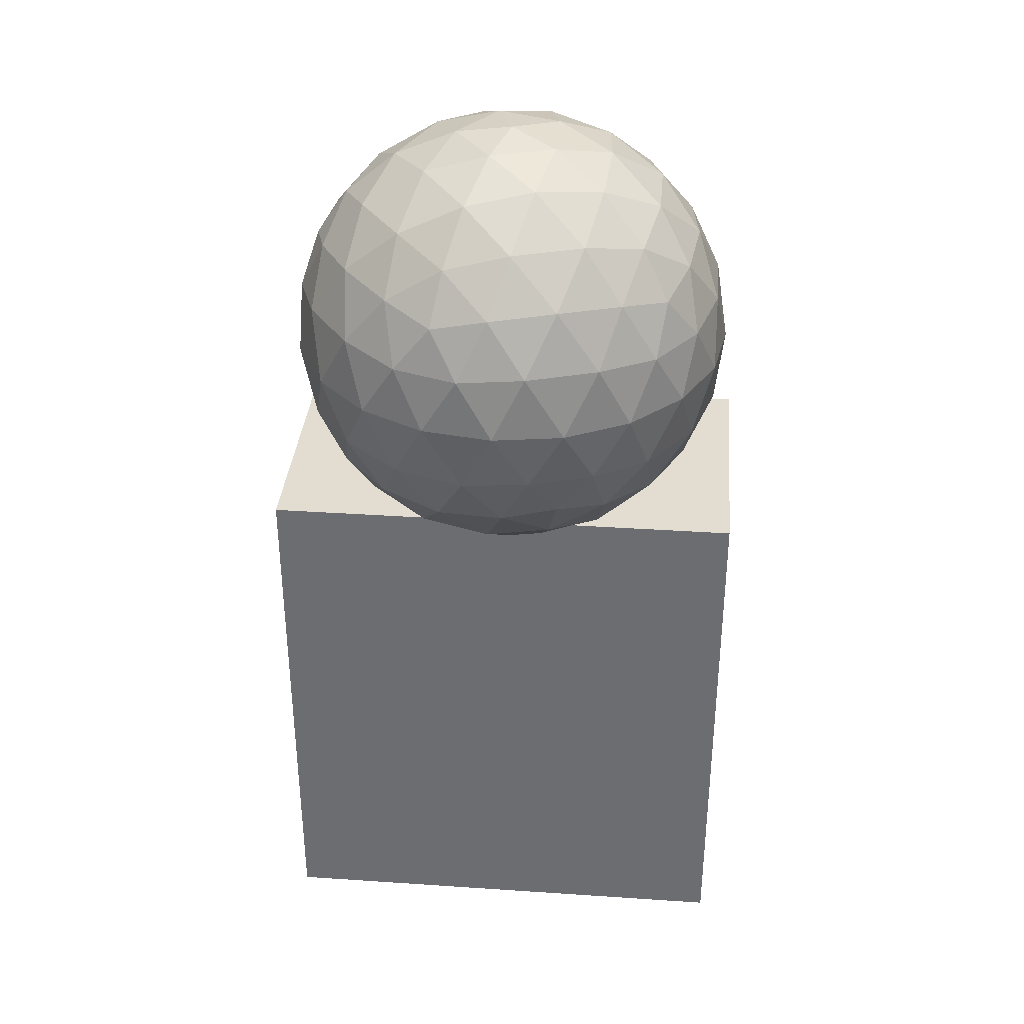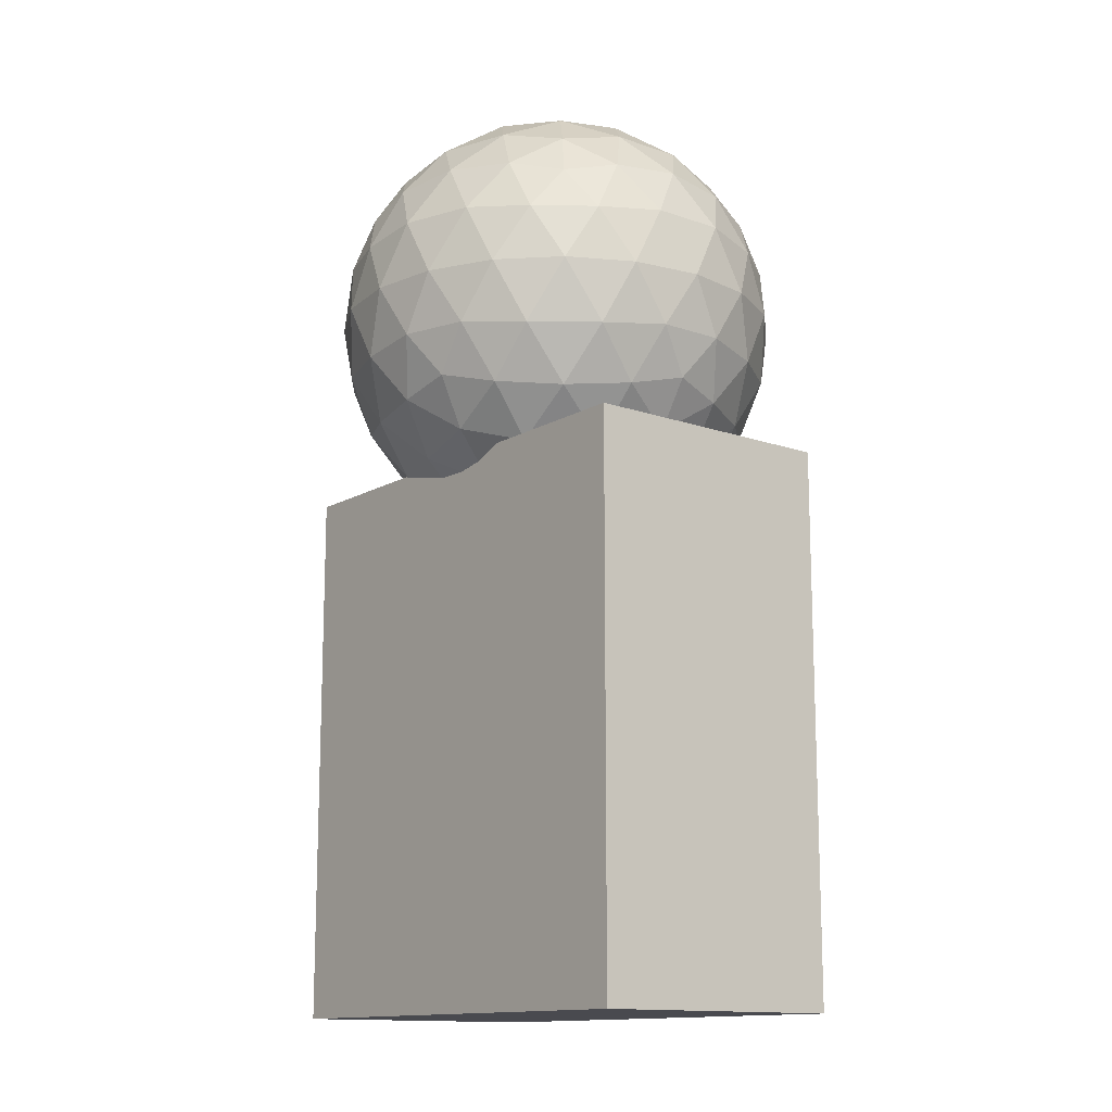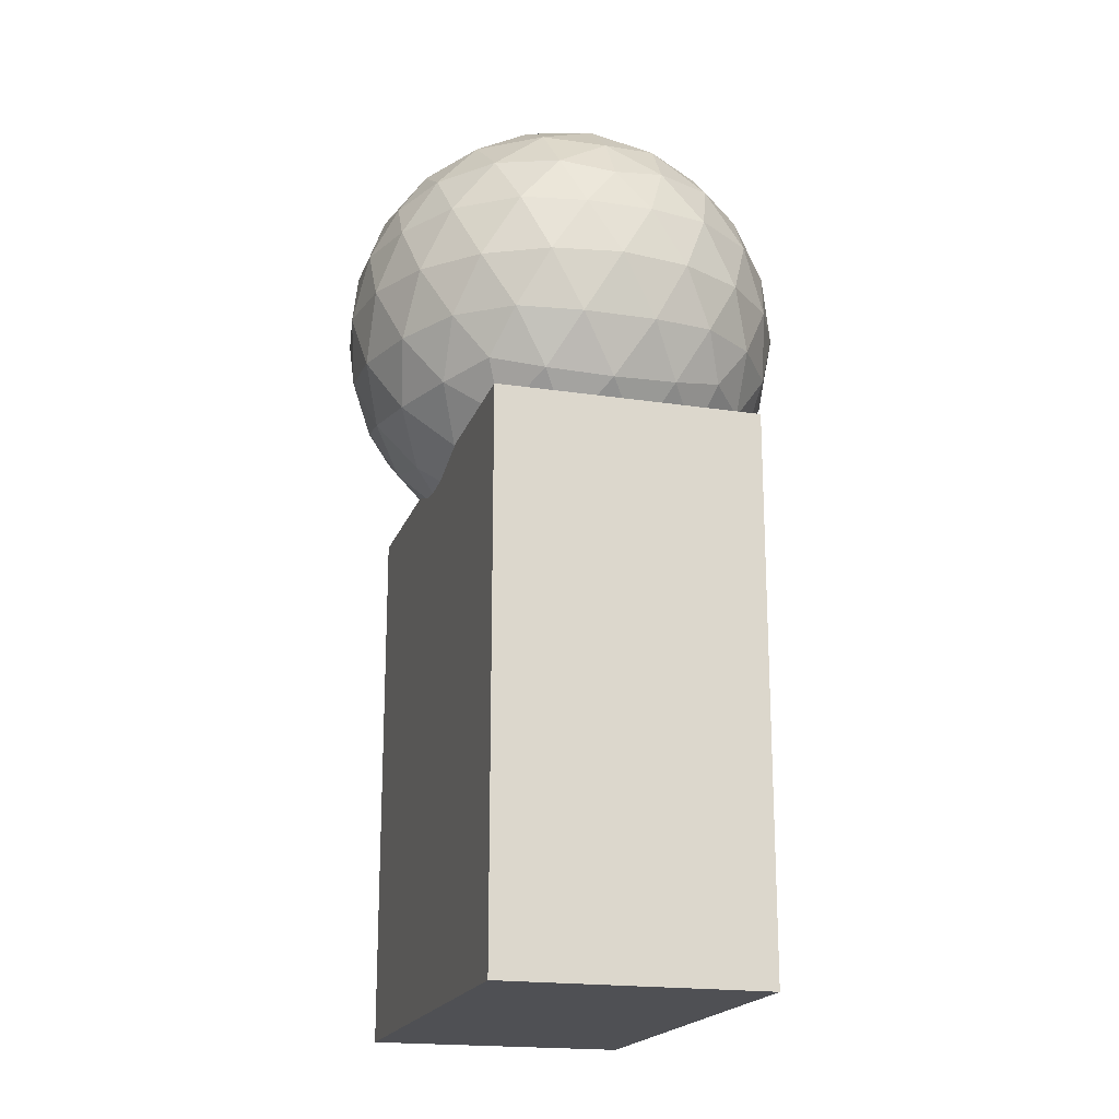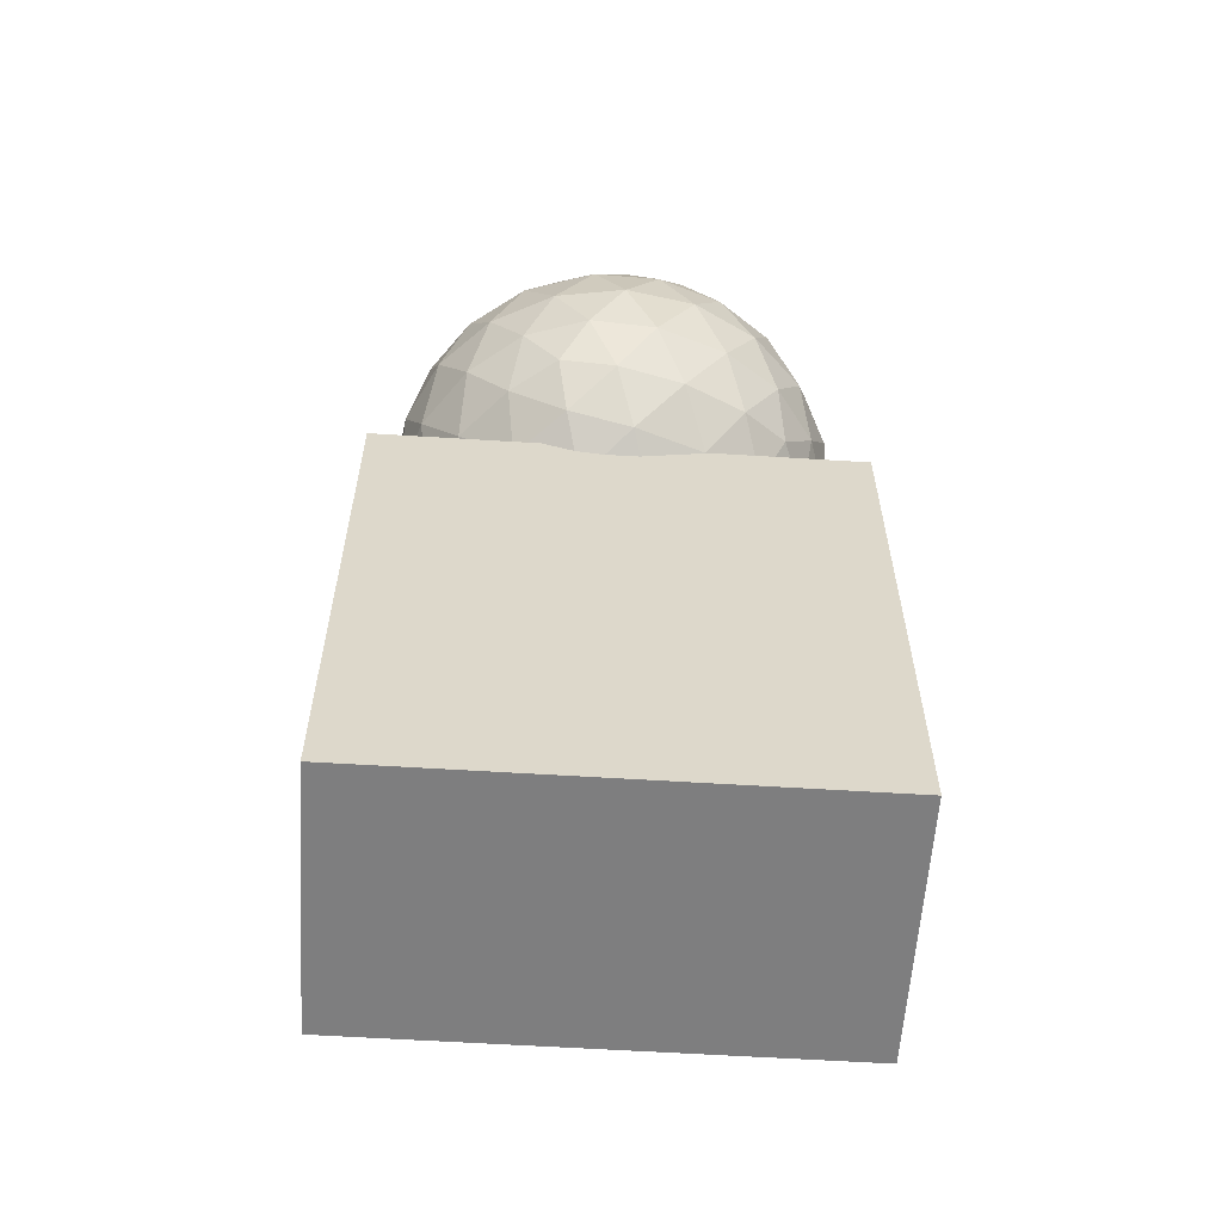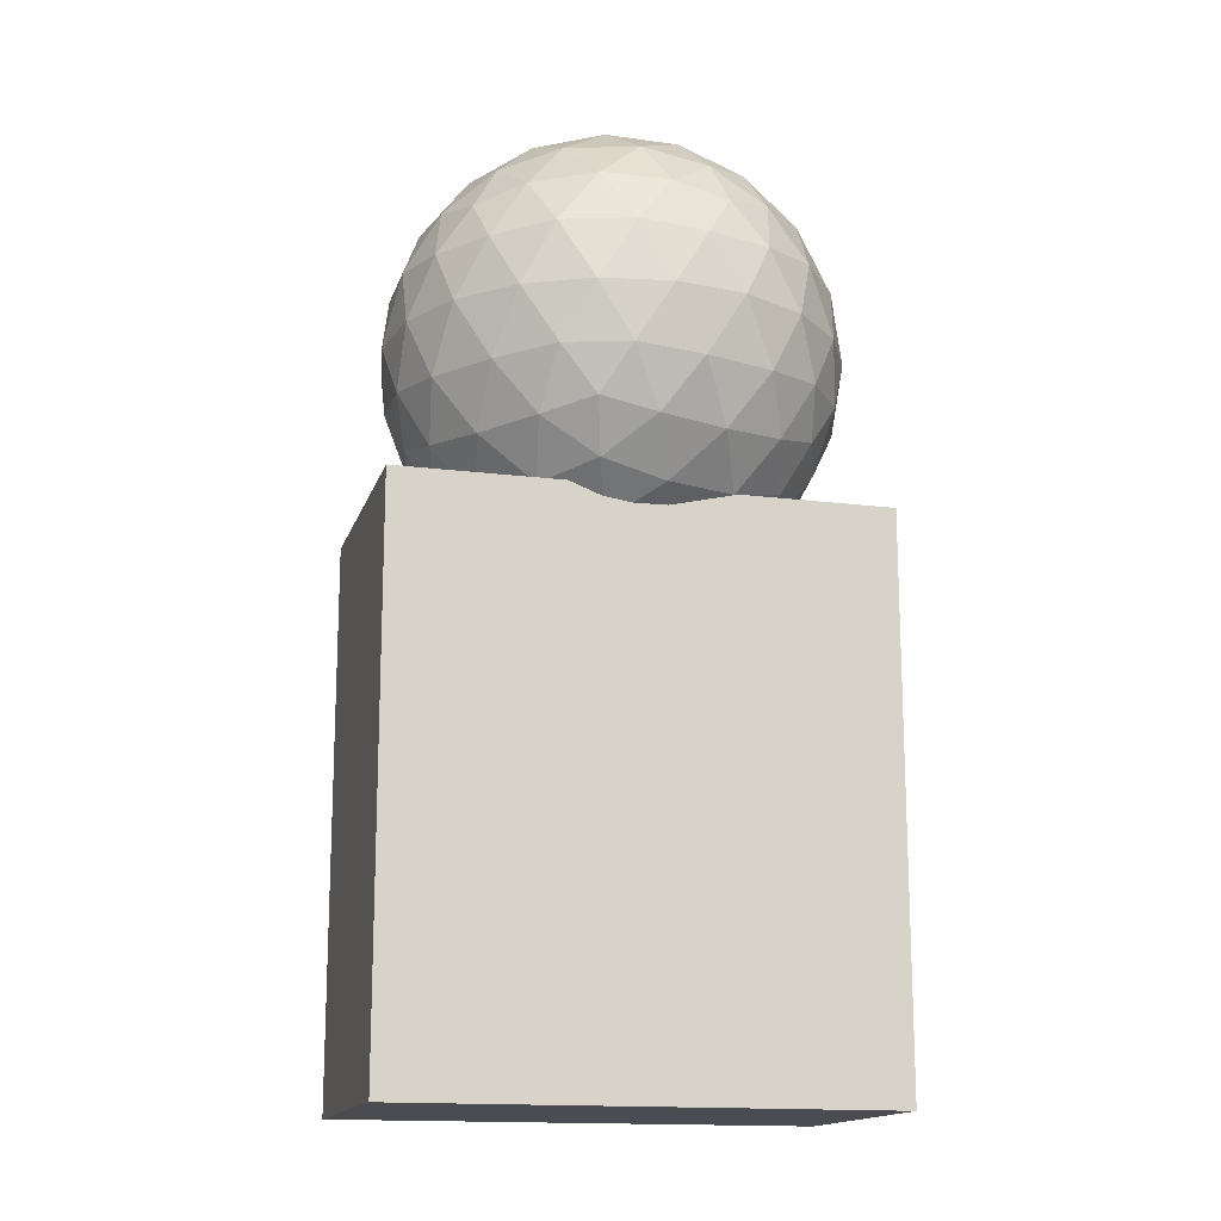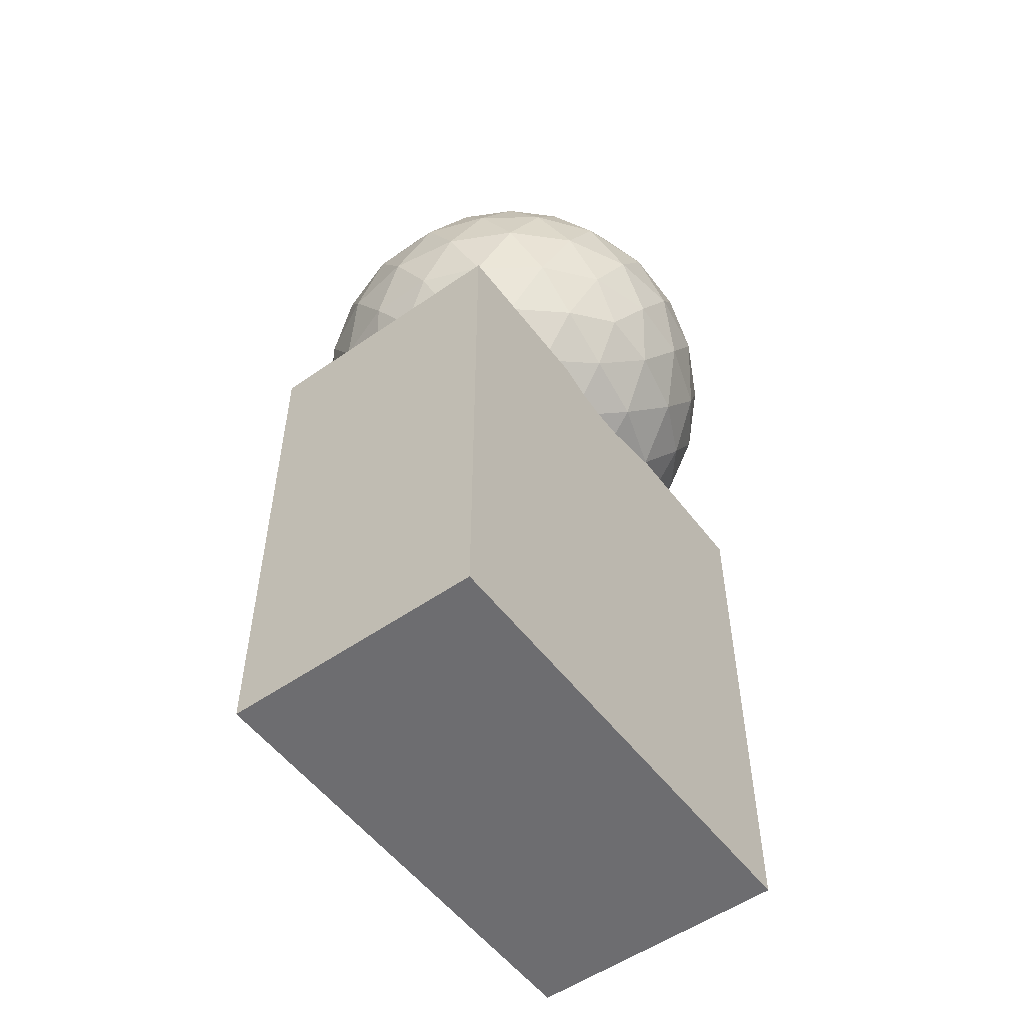
<metadata>
{"format":"obj","ext":"obj","renderer":"f3d","projection":"perspective","resolution":1024,"background":"white","views":[{"elev":35.3,"azim":-174.9,"up":"+Y"},{"elev":-13.6,"azim":-128.2,"up":"+Y"},{"elev":-19.1,"azim":73.9,"up":"+Y"},{"elev":-59.4,"azim":-3.7,"up":"+Y"},{"elev":-15.4,"azim":-15.0,"up":"+Y"},{"elev":-54.1,"azim":-53.5,"up":"+Y"}]}
</metadata>
<code>
o Cube
v 0 0.3733 0
v 0.2876 0.593 0.209
v -0.1099 0.593 0.3381
v -0.3555 0.593 0
v -0.1099 0.593 -0.3381
v 0.2876 0.593 -0.209
v 0.1099 0.9486 0.3381
v -0.2876 0.9486 0.209
v -0.2876 0.9486 -0.209
v 0.1099 0.9486 -0.3381
v 0.3555 0.9486 0
v 0 1.168 0
v -0.09255 0.5094 0.2848
v -0.06458 0.4327 0.1987
v -0.03085 0.386 0.09494
v 0.08077 0.386 0.05868
v 0.1691 0.4327 0.1228
v 0.2423 0.5094 0.176
v 0.2114 0.5711 0.271
v 0.1045 0.5618 0.3216
v -0.01178 0.5711 0.3435
v 0.3231 0.5711 -0.1174
v 0.3381 0.5618 0
v 0.3231 0.5711 0.1174
v 0.08077 0.386 -0.05868
v 0.1691 0.4327 -0.1228
v 0.2423 0.5094 -0.176
v -0.2995 0.5094 0
v -0.209 0.4327 0
v -0.09983 0.386 0
v -0.1924 0.5711 0.2848
v -0.2736 0.5618 0.1988
v -0.3303 0.5711 0.09495
v -0.09255 0.5094 -0.2848
v -0.06458 0.4327 -0.1987
v -0.03085 0.386 -0.09494
v -0.3303 0.5711 -0.09495
v -0.2736 0.5618 -0.1988
v -0.1924 0.5711 -0.2848
v -0.01178 0.5711 -0.3435
v 0.1045 0.5618 -0.3216
v 0.2114 0.5711 -0.271
v 0.3803 0.8706 0.05868
v 0.378 0.7708 0.1228
v 0.3421 0.671 0.176
v 0.3421 0.671 -0.176
v 0.378 0.7708 -0.1228
v 0.3803 0.8706 -0.05868
v 0.0617 0.8706 0.3798
v 0 0.7708 0.3975
v -0.0617 0.671 0.3798
v 0.2731 0.671 0.271
v 0.2336 0.7708 0.3216
v 0.1733 0.8706 0.3435
v -0.3421 0.8706 0.176
v -0.378 0.7708 0.1228
v -0.3803 0.671 0.05868
v -0.1733 0.671 0.3435
v -0.2336 0.7708 0.3216
v -0.2731 0.8706 0.271
v -0.2731 0.8706 -0.271
v -0.2336 0.7708 -0.3216
v -0.1733 0.671 -0.3435
v -0.3803 0.671 -0.05868
v -0.378 0.7708 -0.1228
v -0.3421 0.8706 -0.176
v 0.1733 0.8706 -0.3435
v 0.2336 0.7708 -0.3216
v 0.2731 0.671 -0.271
v -0.0617 0.671 -0.3798
v 0 0.7708 -0.3975
v 0.0617 0.8706 -0.3798
v 0.3303 0.9705 0.09495
v 0.2736 0.9798 0.1988
v 0.1924 0.9705 0.2848
v 0.01178 0.9705 0.3435
v -0.1045 0.9798 0.3216
v -0.2114 0.9705 0.271
v -0.3231 0.9705 0.1174
v -0.3381 0.9798 0
v -0.3231 0.9705 -0.1174
v -0.2114 0.9705 -0.271
v -0.1045 0.9798 -0.3216
v 0.01178 0.9705 -0.3435
v 0.1924 0.9705 -0.2848
v 0.2736 0.9798 -0.1988
v 0.3303 0.9705 -0.09495
v 0.03085 1.156 0.09494
v 0.06458 1.109 0.1987
v 0.09255 1.032 0.2848
v 0.2995 1.032 0
v 0.209 1.109 0
v 0.09983 1.156 0
v -0.08077 1.156 0.05868
v -0.1691 1.109 0.1228
v -0.2423 1.032 0.176
v -0.08077 1.156 -0.05868
v -0.1691 1.109 -0.1228
v -0.2423 1.032 -0.176
v 0.03085 1.156 -0.09494
v 0.06458 1.109 -0.1987
v 0.09255 1.032 -0.2848
v 0.02098 0.4832 0.2736
v 0.05493 0.4153 0.1691
v 0.1438 0.4832 0.2336
v 0.2667 0.4832 -0.06458
v 0.2667 0.4832 0.06458
v 0.1778 0.4153 0
v -0.2537 0.4832 0.1045
v -0.1438 0.4153 0.1045
v -0.1778 0.4832 0.209
v -0.1778 0.4832 -0.209
v -0.1438 0.4153 -0.1045
v -0.2537 0.4832 -0.1045
v 0.1438 0.4832 -0.2336
v 0.05493 0.4153 -0.1691
v 0.02098 0.4832 -0.2736
v 0.3975 0.7708 0
v 0.3765 0.6609 0.06458
v 0.3765 0.6609 -0.06458
v 0.1228 0.7708 0.378
v 0.05493 0.6609 0.378
v 0.1778 0.6609 0.3381
v -0.3216 0.7708 0.2336
v -0.3426 0.6609 0.1691
v -0.2667 0.6609 0.2736
v -0.3216 0.7708 -0.2336
v -0.2667 0.6609 -0.2736
v -0.3426 0.6609 -0.1691
v 0.1228 0.7708 -0.378
v 0.1778 0.6609 -0.3381
v 0.05493 0.6609 -0.378
v 0.2667 0.8807 0.2736
v 0.3216 0.7708 0.2336
v 0.3426 0.8807 0.1691
v -0.1778 0.8807 0.3381
v -0.1228 0.7708 0.378
v -0.05493 0.8807 0.378
v -0.3765 0.8807 -0.06458
v -0.3975 0.7708 0
v -0.3765 0.8807 0.06458
v -0.05493 0.8807 -0.378
v -0.1228 0.7708 -0.378
v -0.1778 0.8807 -0.3381
v 0.3426 0.8807 -0.1691
v 0.3216 0.7708 -0.2336
v 0.2667 0.8807 -0.2736
v 0.1438 1.126 0.1045
v 0.1778 1.058 0.209
v 0.2537 1.058 0.1045
v -0.05493 1.126 0.1691
v -0.1438 1.058 0.2336
v -0.02098 1.058 0.2736
v -0.1778 1.126 0
v -0.2667 1.058 -0.06458
v -0.2667 1.058 0.06458
v -0.05493 1.126 -0.1691
v -0.02098 1.058 -0.2736
v -0.1438 1.058 -0.2336
v 0.1438 1.126 -0.1045
v 0.2537 1.058 -0.1045
v 0.1778 1.058 -0.209
v -0.4226 -0.4845 0.2331
v -0.4226 -0.4845 -0.2331
v 0.4226 -0.4845 -0.2331
v 0.4226 -0.4845 0.2331
v -0.4226 0.4845 0.2331
v -0.4226 0.4845 -0.2331
v 0.4226 0.4845 -0.2331
v 0.4226 0.4845 0.2331
f 1 16 15
f 2 18 24
f 1 15 30
f 1 30 36
f 1 36 25
f 2 24 45
f 3 21 51
f 4 33 57
f 5 39 63
f 6 42 69
f 2 45 52
f 3 51 58
f 4 57 64
f 5 63 70
f 6 69 46
f 7 75 90
f 8 78 96
f 9 81 99
f 10 84 102
f 11 87 91
f 13 21 3
f 14 103 13
f 15 104 14
f 13 103 21
f 103 20 21
f 14 104 103
f 104 105 103
f 103 105 20
f 105 19 20
f 15 16 104
f 16 17 104
f 104 17 105
f 17 18 105
f 105 18 19
f 18 2 19
f 22 27 6
f 23 106 22
f 24 107 23
f 22 106 27
f 106 26 27
f 23 107 106
f 107 108 106
f 106 108 26
f 108 25 26
f 24 18 107
f 18 17 107
f 107 17 108
f 17 16 108
f 108 16 25
f 16 1 25
f 28 33 4
f 29 109 28
f 30 110 29
f 28 109 33
f 109 32 33
f 29 110 109
f 110 111 109
f 109 111 32
f 111 31 32
f 30 15 110
f 15 14 110
f 110 14 111
f 14 13 111
f 111 13 31
f 13 3 31
f 34 39 5
f 35 112 34
f 36 113 35
f 34 112 39
f 112 38 39
f 35 113 112
f 113 114 112
f 112 114 38
f 114 37 38
f 36 30 113
f 30 29 113
f 113 29 114
f 29 28 114
f 114 28 37
f 28 4 37
f 27 42 6
f 26 115 27
f 25 116 26
f 27 115 42
f 115 41 42
f 26 116 115
f 116 117 115
f 115 117 41
f 117 40 41
f 25 36 116
f 36 35 116
f 116 35 117
f 35 34 117
f 117 34 40
f 34 5 40
f 43 48 11
f 44 118 43
f 45 119 44
f 43 118 48
f 118 47 48
f 44 119 118
f 119 120 118
f 118 120 47
f 120 46 47
f 45 24 119
f 24 23 119
f 119 23 120
f 23 22 120
f 120 22 46
f 22 6 46
f 49 54 7
f 50 121 49
f 51 122 50
f 49 121 54
f 121 53 54
f 50 122 121
f 122 123 121
f 121 123 53
f 123 52 53
f 51 21 122
f 21 20 122
f 122 20 123
f 20 19 123
f 123 19 52
f 19 2 52
f 55 60 8
f 56 124 55
f 57 125 56
f 55 124 60
f 124 59 60
f 56 125 124
f 125 126 124
f 124 126 59
f 126 58 59
f 57 33 125
f 33 32 125
f 125 32 126
f 32 31 126
f 126 31 58
f 31 3 58
f 61 66 9
f 62 127 61
f 63 128 62
f 61 127 66
f 127 65 66
f 62 128 127
f 128 129 127
f 127 129 65
f 129 64 65
f 63 39 128
f 39 38 128
f 128 38 129
f 38 37 129
f 129 37 64
f 37 4 64
f 67 72 10
f 68 130 67
f 69 131 68
f 67 130 72
f 130 71 72
f 68 131 130
f 131 132 130
f 130 132 71
f 132 70 71
f 69 42 131
f 42 41 131
f 131 41 132
f 41 40 132
f 132 40 70
f 40 5 70
f 54 75 7
f 53 133 54
f 52 134 53
f 54 133 75
f 133 74 75
f 53 134 133
f 134 135 133
f 133 135 74
f 135 73 74
f 52 45 134
f 45 44 134
f 134 44 135
f 44 43 135
f 135 43 73
f 43 11 73
f 60 78 8
f 59 136 60
f 58 137 59
f 60 136 78
f 136 77 78
f 59 137 136
f 137 138 136
f 136 138 77
f 138 76 77
f 58 51 137
f 51 50 137
f 137 50 138
f 50 49 138
f 138 49 76
f 49 7 76
f 66 81 9
f 65 139 66
f 64 140 65
f 66 139 81
f 139 80 81
f 65 140 139
f 140 141 139
f 139 141 80
f 141 79 80
f 64 57 140
f 57 56 140
f 140 56 141
f 56 55 141
f 141 55 79
f 55 8 79
f 72 84 10
f 71 142 72
f 70 143 71
f 72 142 84
f 142 83 84
f 71 143 142
f 143 144 142
f 142 144 83
f 144 82 83
f 70 63 143
f 63 62 143
f 143 62 144
f 62 61 144
f 144 61 82
f 61 9 82
f 48 87 11
f 47 145 48
f 46 146 47
f 48 145 87
f 145 86 87
f 47 146 145
f 146 147 145
f 145 147 86
f 147 85 86
f 46 69 146
f 69 68 146
f 146 68 147
f 68 67 147
f 147 67 85
f 67 10 85
f 88 93 12
f 89 148 88
f 90 149 89
f 88 148 93
f 148 92 93
f 89 149 148
f 149 150 148
f 148 150 92
f 150 91 92
f 90 75 149
f 75 74 149
f 149 74 150
f 74 73 150
f 150 73 91
f 73 11 91
f 94 88 12
f 95 151 94
f 96 152 95
f 94 151 88
f 151 89 88
f 95 152 151
f 152 153 151
f 151 153 89
f 153 90 89
f 96 78 152
f 78 77 152
f 152 77 153
f 77 76 153
f 153 76 90
f 76 7 90
f 97 94 12
f 98 154 97
f 99 155 98
f 97 154 94
f 154 95 94
f 98 155 154
f 155 156 154
f 154 156 95
f 156 96 95
f 99 81 155
f 81 80 155
f 155 80 156
f 80 79 156
f 156 79 96
f 79 8 96
f 100 97 12
f 101 157 100
f 102 158 101
f 100 157 97
f 157 98 97
f 101 158 157
f 158 159 157
f 157 159 98
f 159 99 98
f 102 84 158
f 84 83 158
f 158 83 159
f 83 82 159
f 159 82 99
f 82 9 99
f 93 100 12
f 92 160 93
f 91 161 92
f 93 160 100
f 160 101 100
f 92 161 160
f 161 162 160
f 160 162 101
f 162 102 101
f 91 87 161
f 87 86 161
f 161 86 162
f 86 85 162
f 162 85 102
f 85 10 102
f 168 164 163
f 168 169 165
f 170 166 165
f 170 167 163
f 164 165 166
f 169 168 167
f 167 168 163
f 164 168 165
f 169 170 165
f 166 170 163
f 163 164 166
f 170 169 167

</code>
